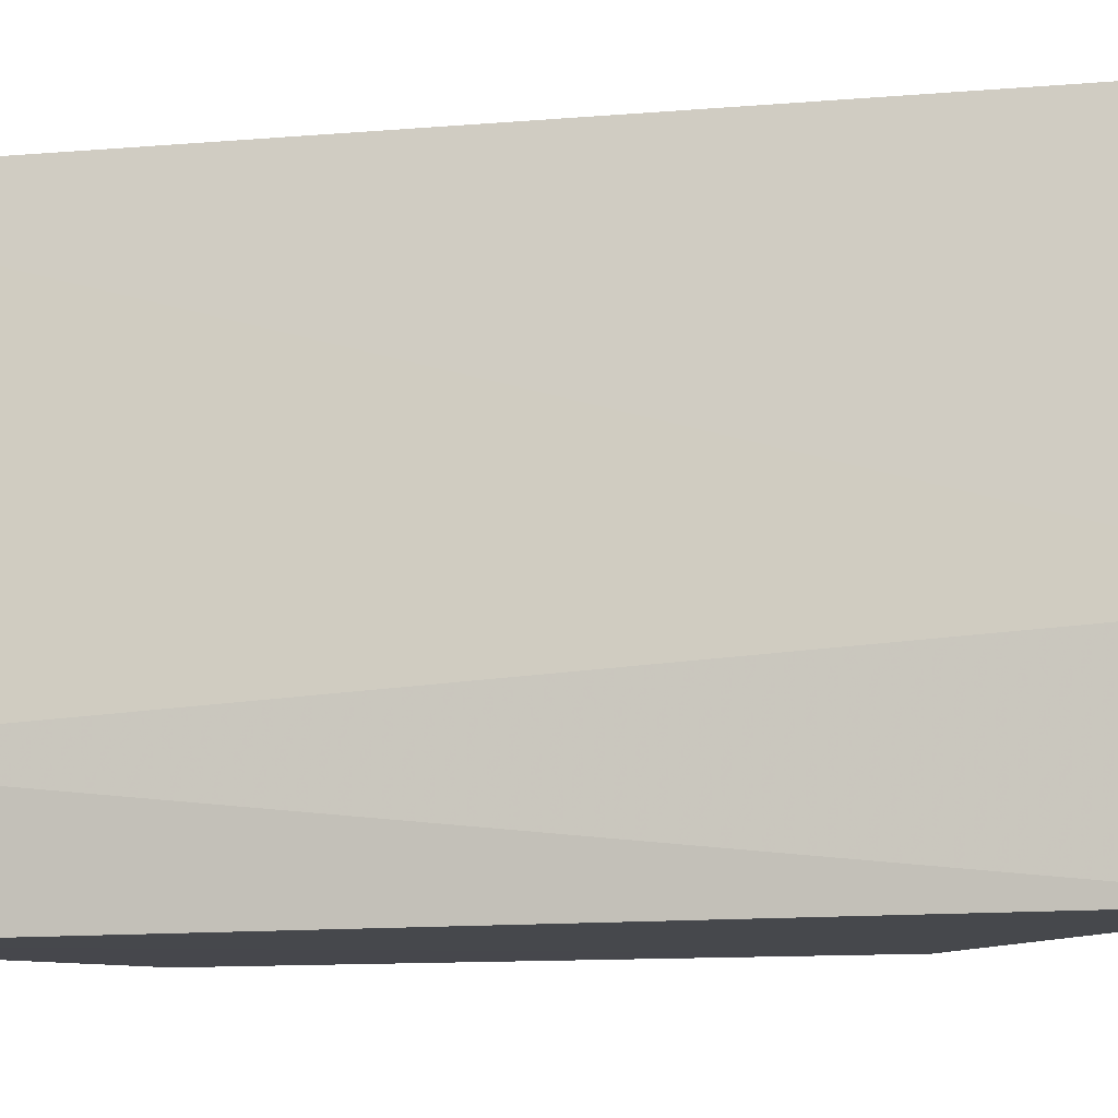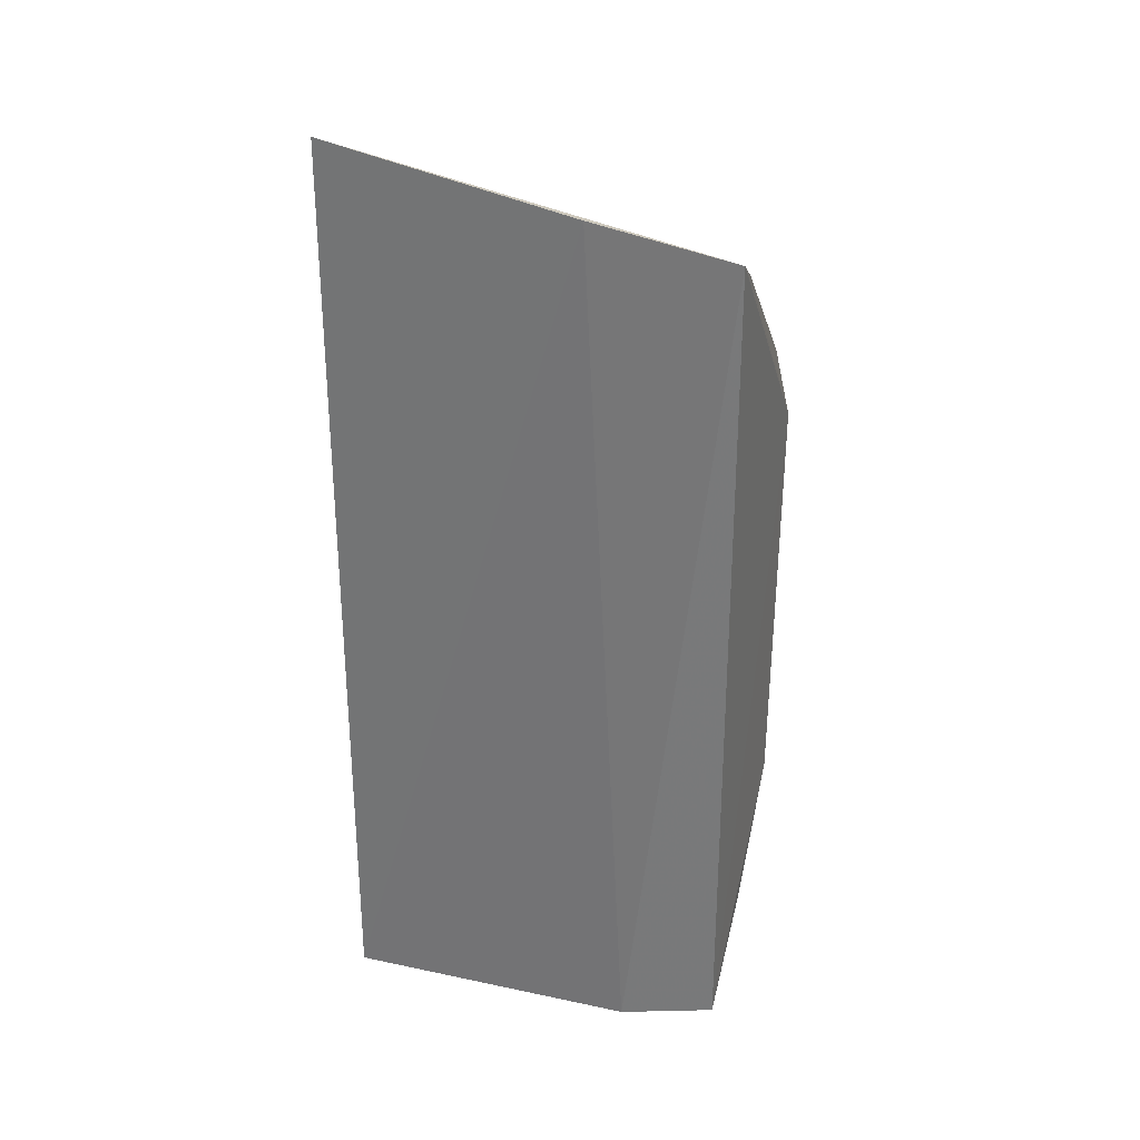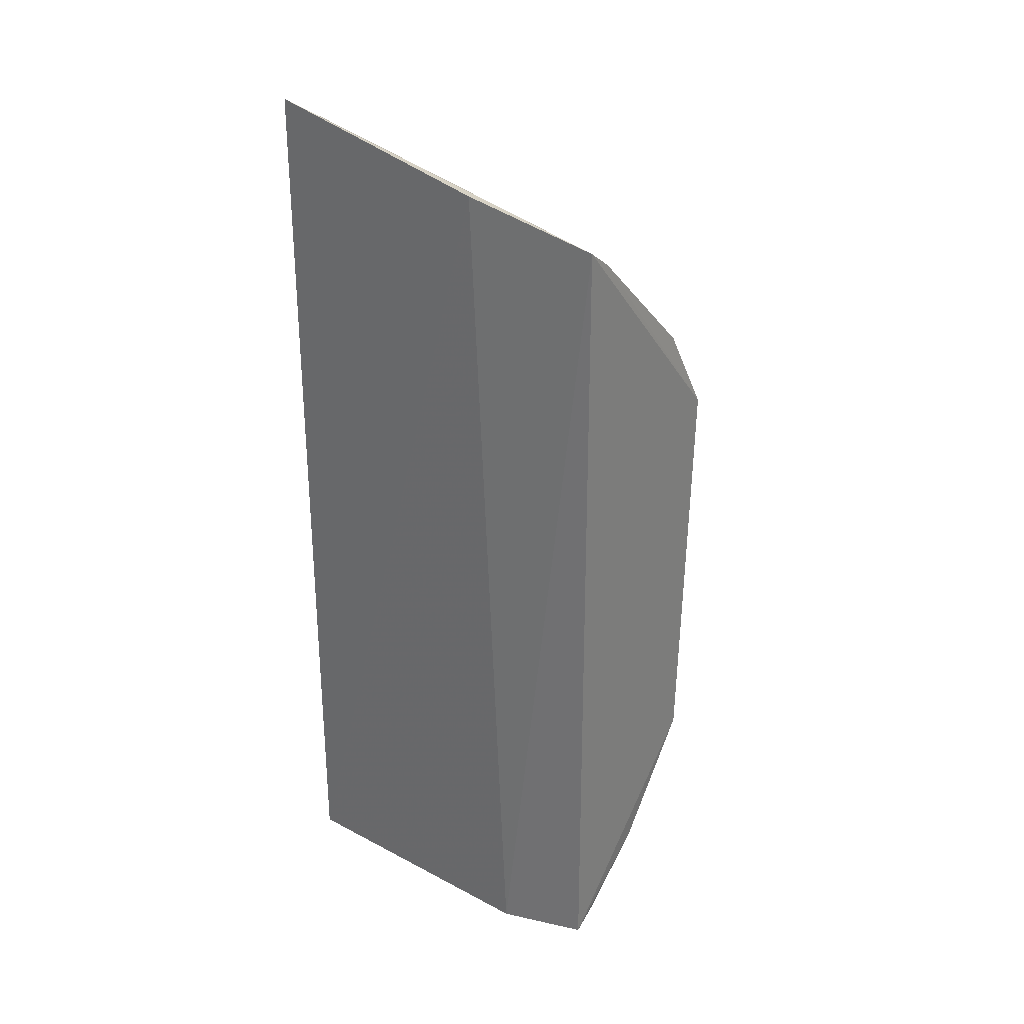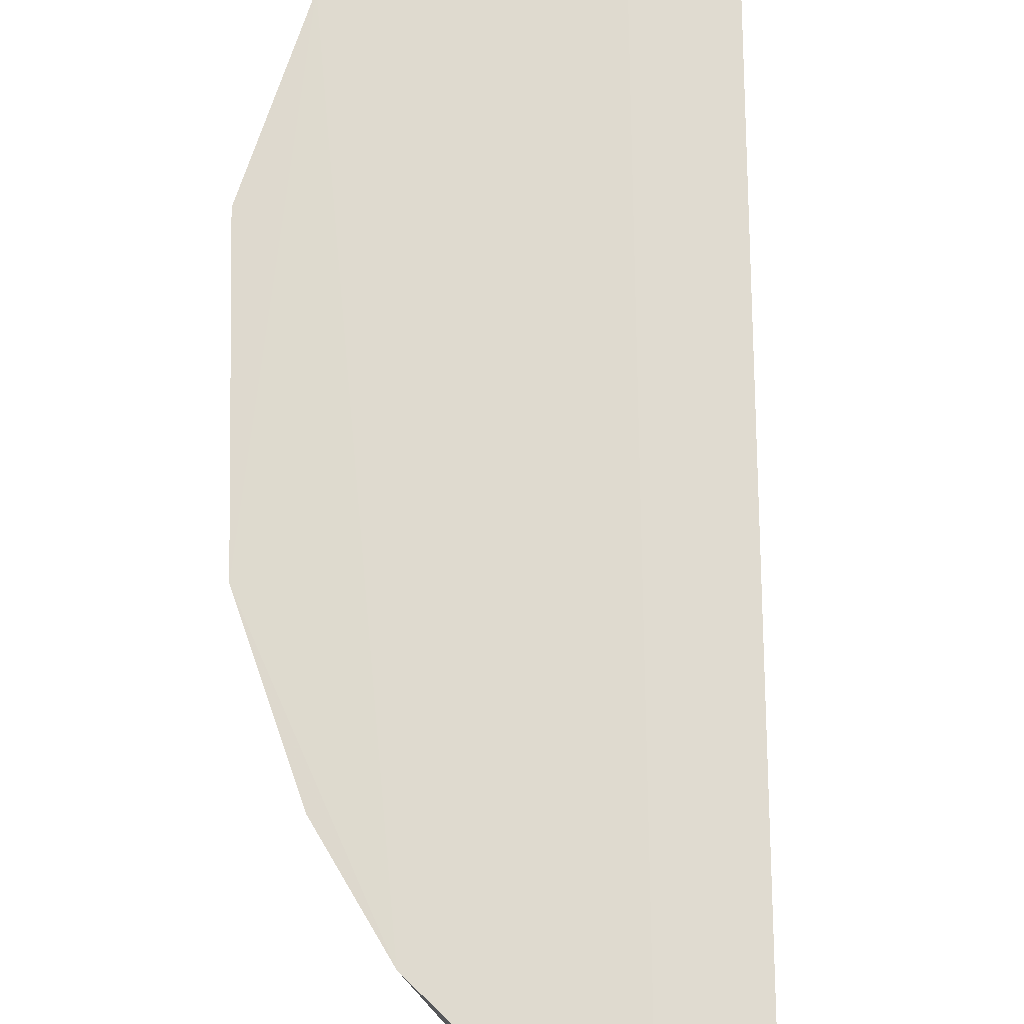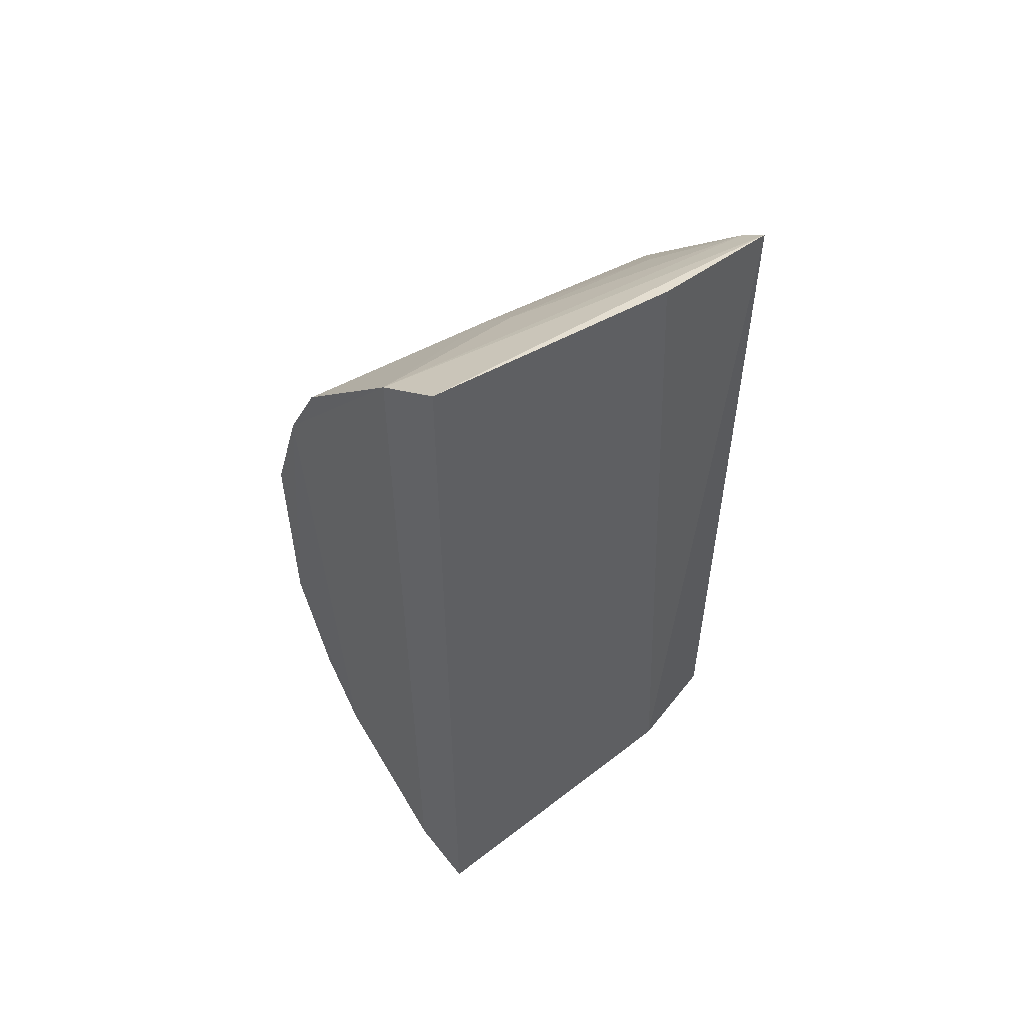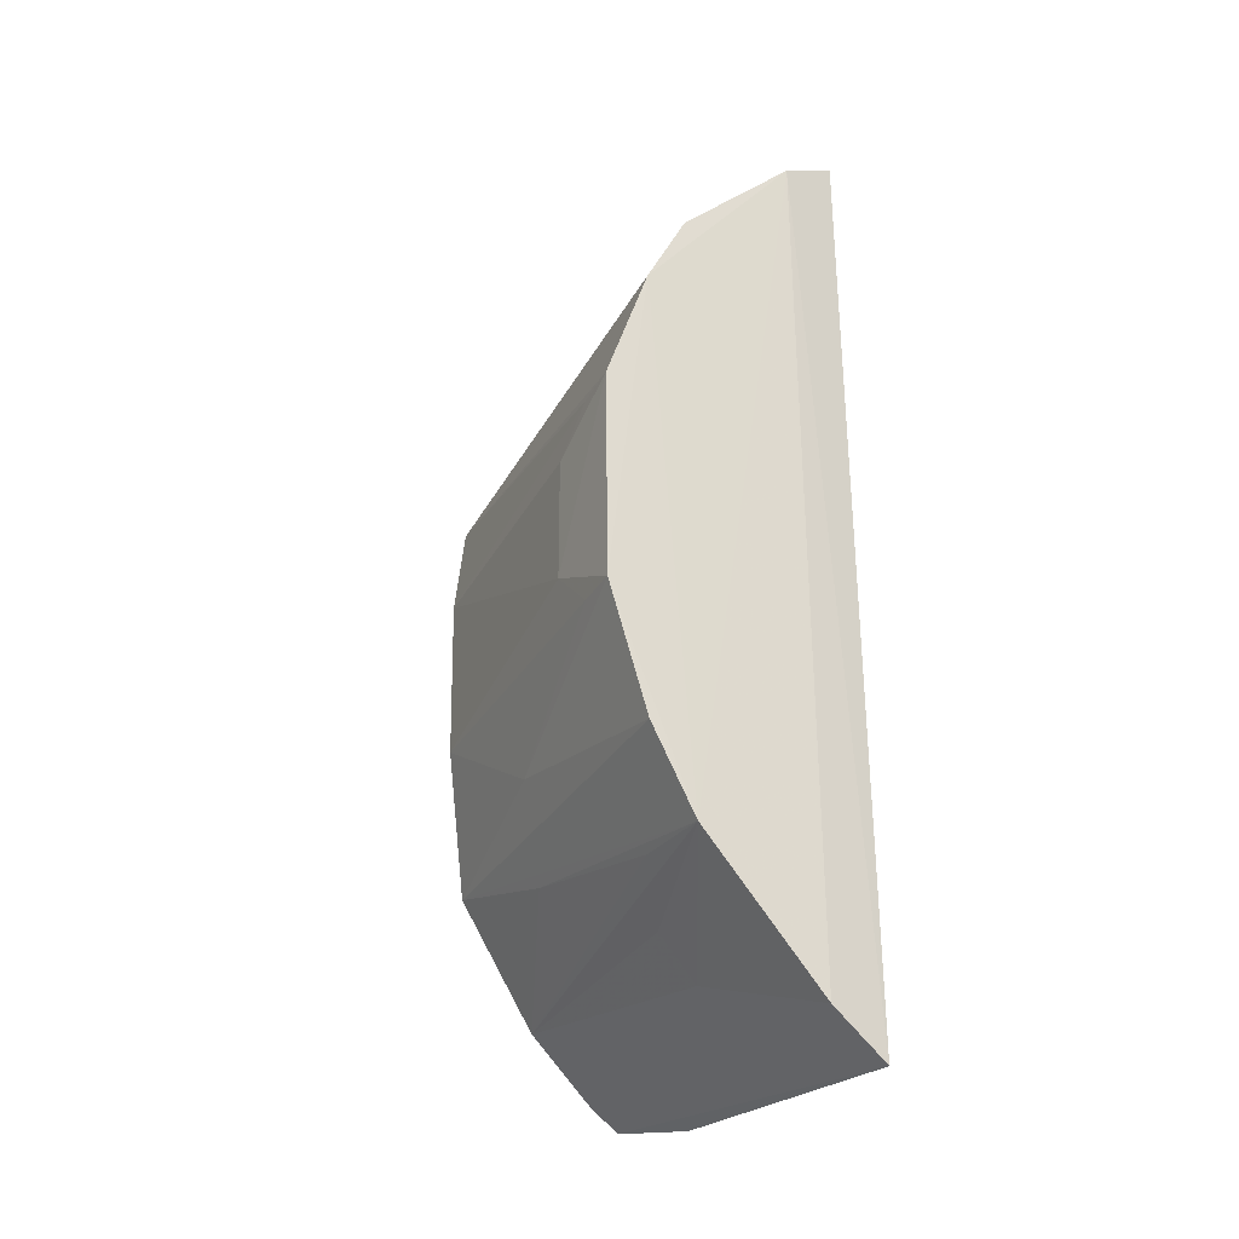
<metadata>
{"format":"obj","ext":"obj","renderer":"f3d","projection":"perspective","resolution":1024,"background":"white","views":[{"elev":-11.7,"azim":102.3,"up":"+Z"},{"elev":30.0,"azim":110.2,"up":"+Y"},{"elev":30.0,"azim":129.4,"up":"+Y"},{"elev":70.9,"azim":-0.5,"up":"+Z"},{"elev":53.6,"azim":49.1,"up":"+Y"},{"elev":-30.9,"azim":-32.9,"up":"+Y"}]}
</metadata>
<code>
v -0.0884 -0.1963 -0.09833
v -0.08649 -0.178 -0.2344
v -0.08166 -0.1848 -0.2026
v -0.08883 0.1204 -0.09843
v -0.1801 -0.00444 -0.09614
v -0.08533 0.09923 -0.2344
v -0.08253 0.1076 -0.187
v -0.1659 -0.1148 -0.09622
v -0.1513 0.06566 -0.09599
v -0.1627 -0.01793 -0.2169
v -0.1335 -0.153 -0.1412
v -0.1095 0.108 -0.09582
v -0.1504 0.024 -0.2338
v -0.1794 -0.07416 -0.09621
v -0.1086 -0.1836 -0.09631
v -0.1461 -0.1126 -0.2336
v -0.1332 0.07457 -0.1551
v -0.1655 0.03793 -0.09572
v -0.178 -0.005016 -0.1109
v -0.1771 -0.0587 -0.1262
v -0.1196 -0.152 -0.2334
v -0.09676 -0.172 -0.2338
v -0.1508 -0.1413 -0.09602
v -0.1617 -0.0714 -0.2169
v -0.1606 -0.09996 -0.1714
v -0.1204 0.08724 -0.1552
v -0.1352 0.05275 -0.2323
v -0.1773 -0.018 -0.1259
v -0.1206 -0.1665 -0.1411
v -0.1457 -0.1259 -0.1864
v -0.1773 -0.07387 -0.1111
v -0.09425 0.09266 -0.2338
v -0.1183 0.07478 -0.2158
v -0.1475 -0.1388 -0.1257
v -0.1332 0.05938 -0.2157
f 1 2 3
f 6 3 2
f 7 1 3
f 7 4 1
f 7 6 4
f 7 3 6
f 12 4 6
f 12 1 4
f 13 6 2
f 15 1 12
f 16 13 2
f 17 9 12
f 18 12 9
f 18 5 14
f 18 13 5
f 18 9 13
f 19 13 10
f 19 5 13
f 20 14 5
f 21 16 2
f 22 2 1
f 22 1 15
f 22 21 2
f 23 8 16
f 23 21 11
f 23 15 12
f 23 12 18
f 23 18 14
f 23 14 8
f 24 10 13
f 24 13 16
f 24 20 10
f 25 16 8
f 25 8 14
f 25 24 16
f 26 17 12
f 27 13 9
f 27 9 17
f 28 19 10
f 28 5 19
f 28 20 5
f 28 10 20
f 29 11 21
f 29 23 11
f 29 15 23
f 29 22 15
f 29 21 22
f 30 23 16
f 30 16 21
f 31 14 20
f 31 20 24
f 31 25 14
f 31 24 25
f 32 26 12
f 32 12 6
f 32 6 13
f 32 13 27
f 33 17 26
f 33 32 27
f 33 26 32
f 34 30 21
f 34 21 23
f 34 23 30
f 35 33 27
f 35 27 17
f 35 17 33

</code>
